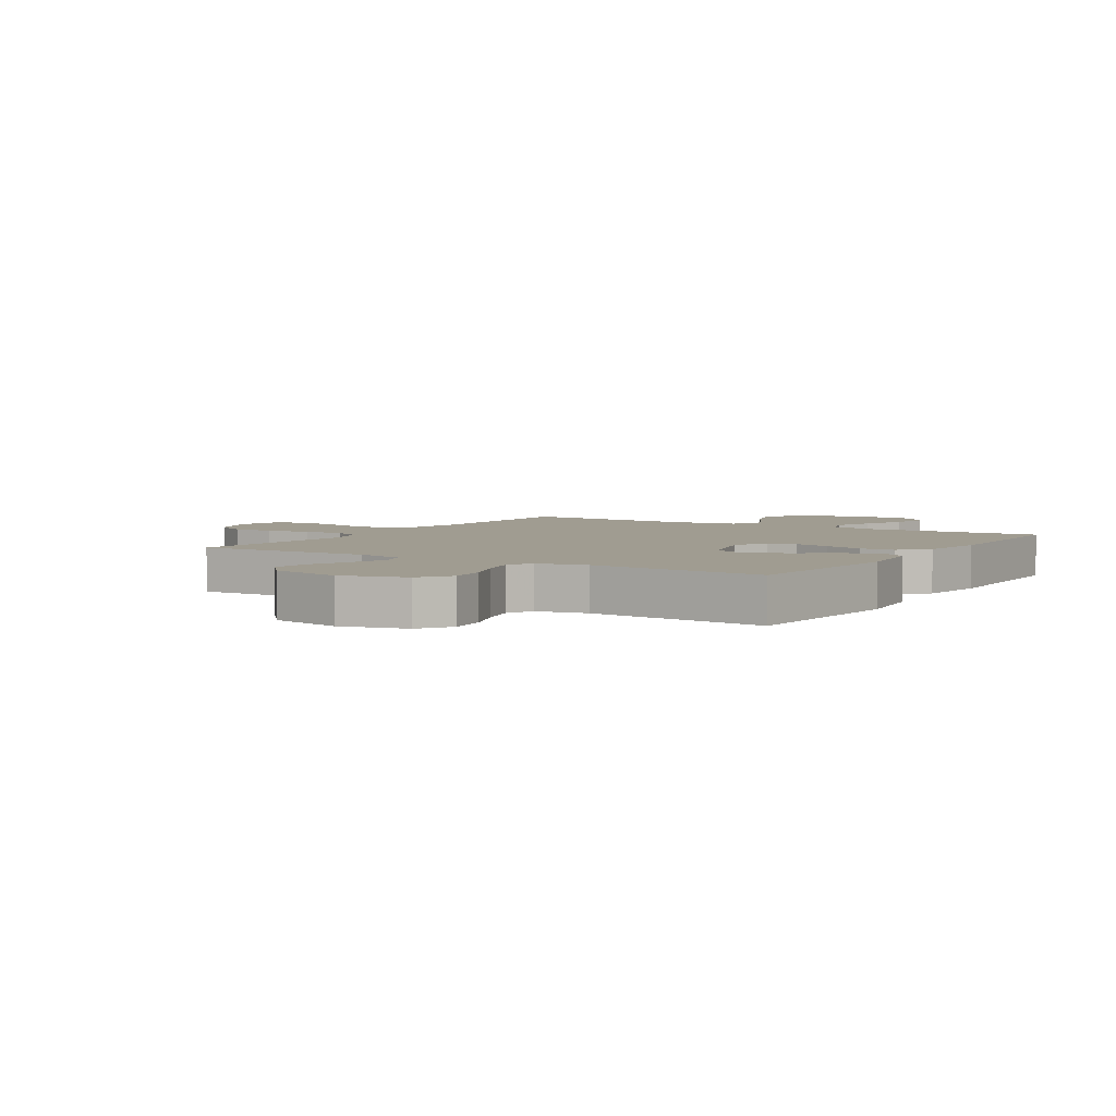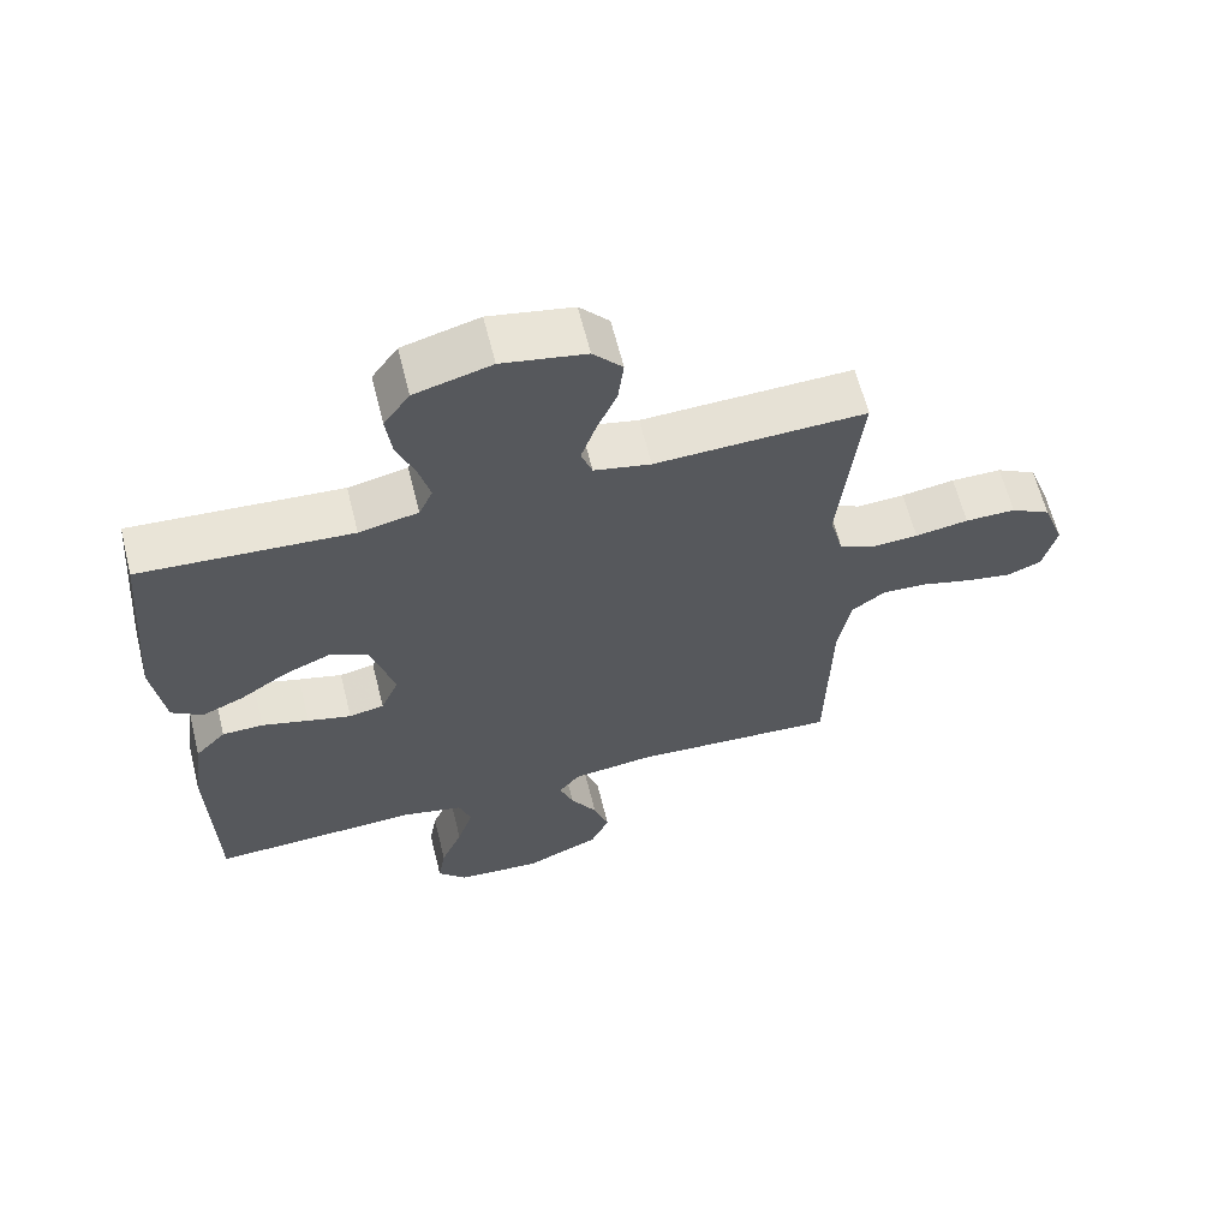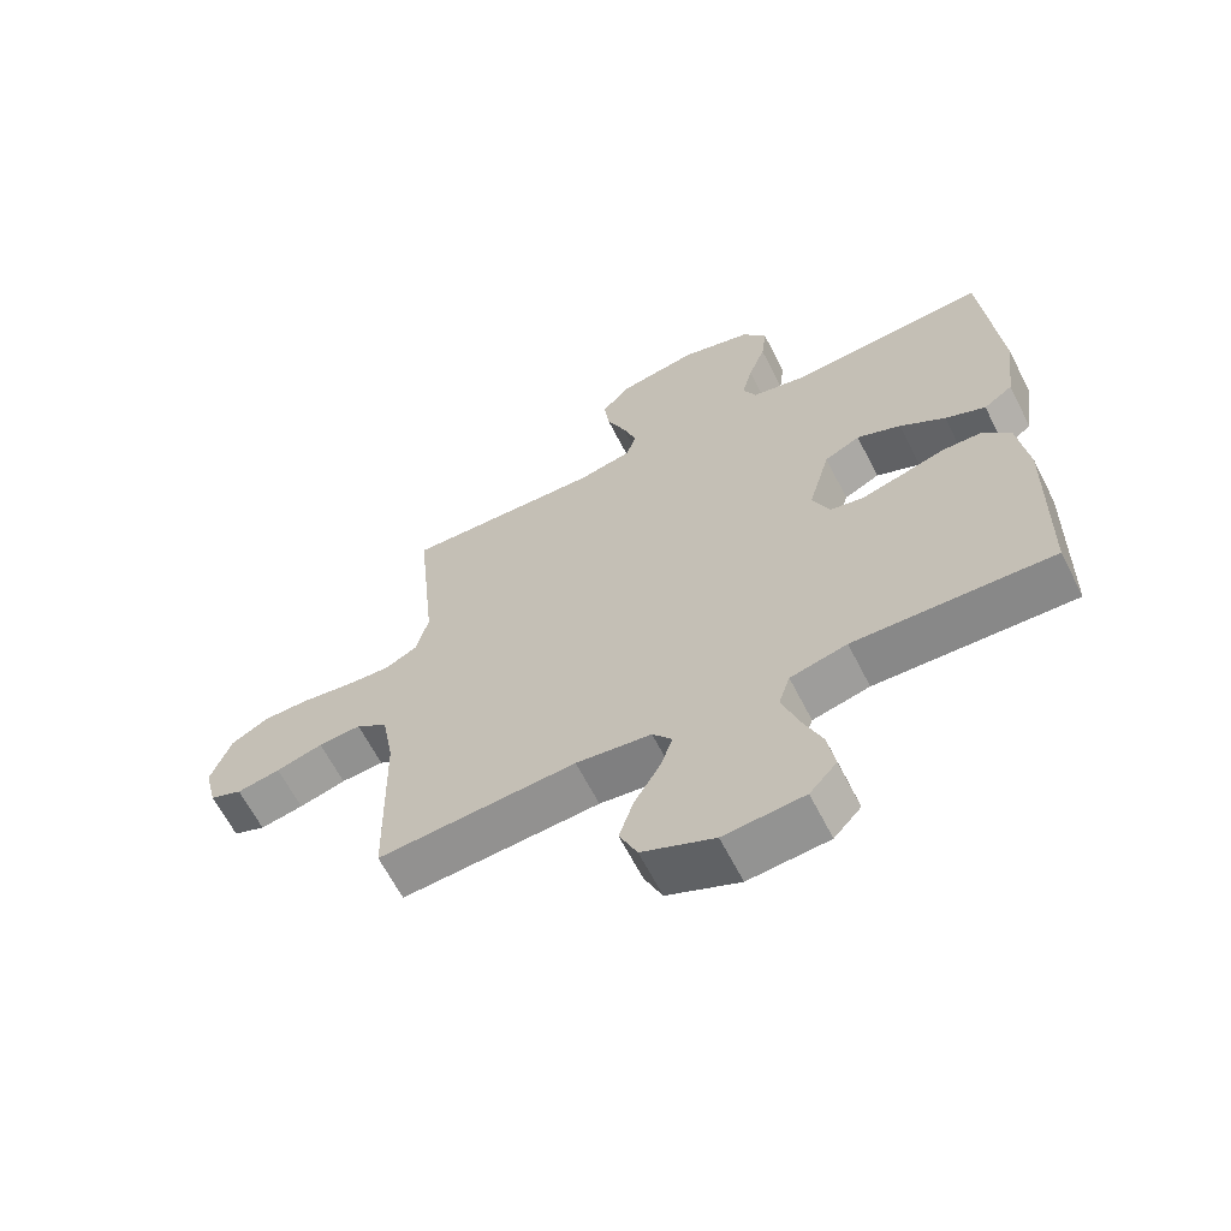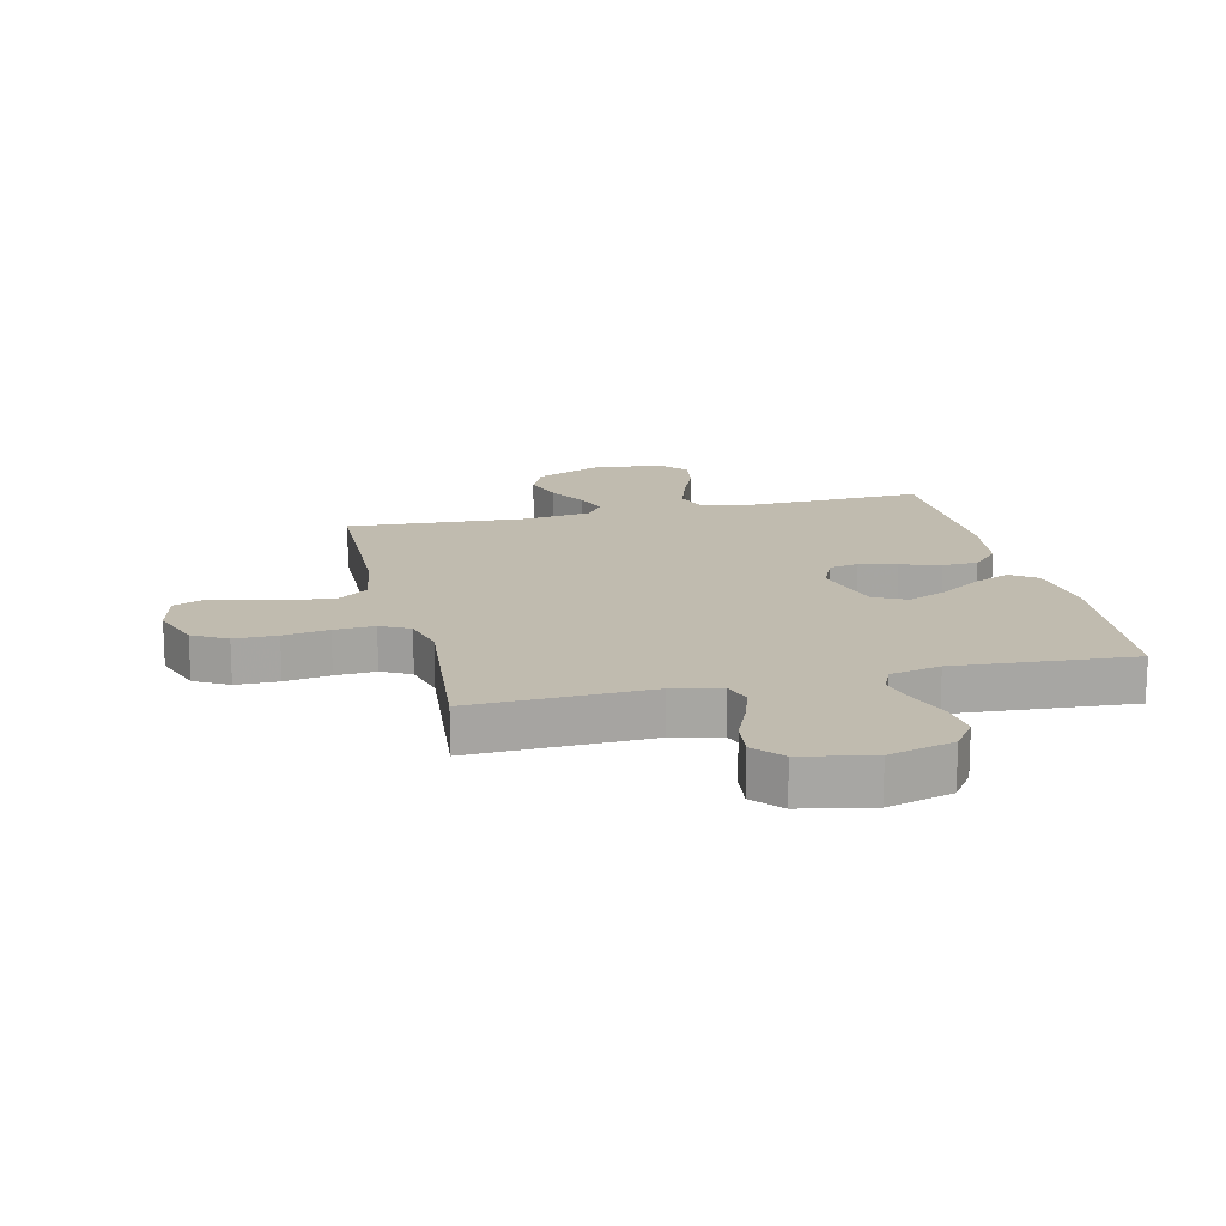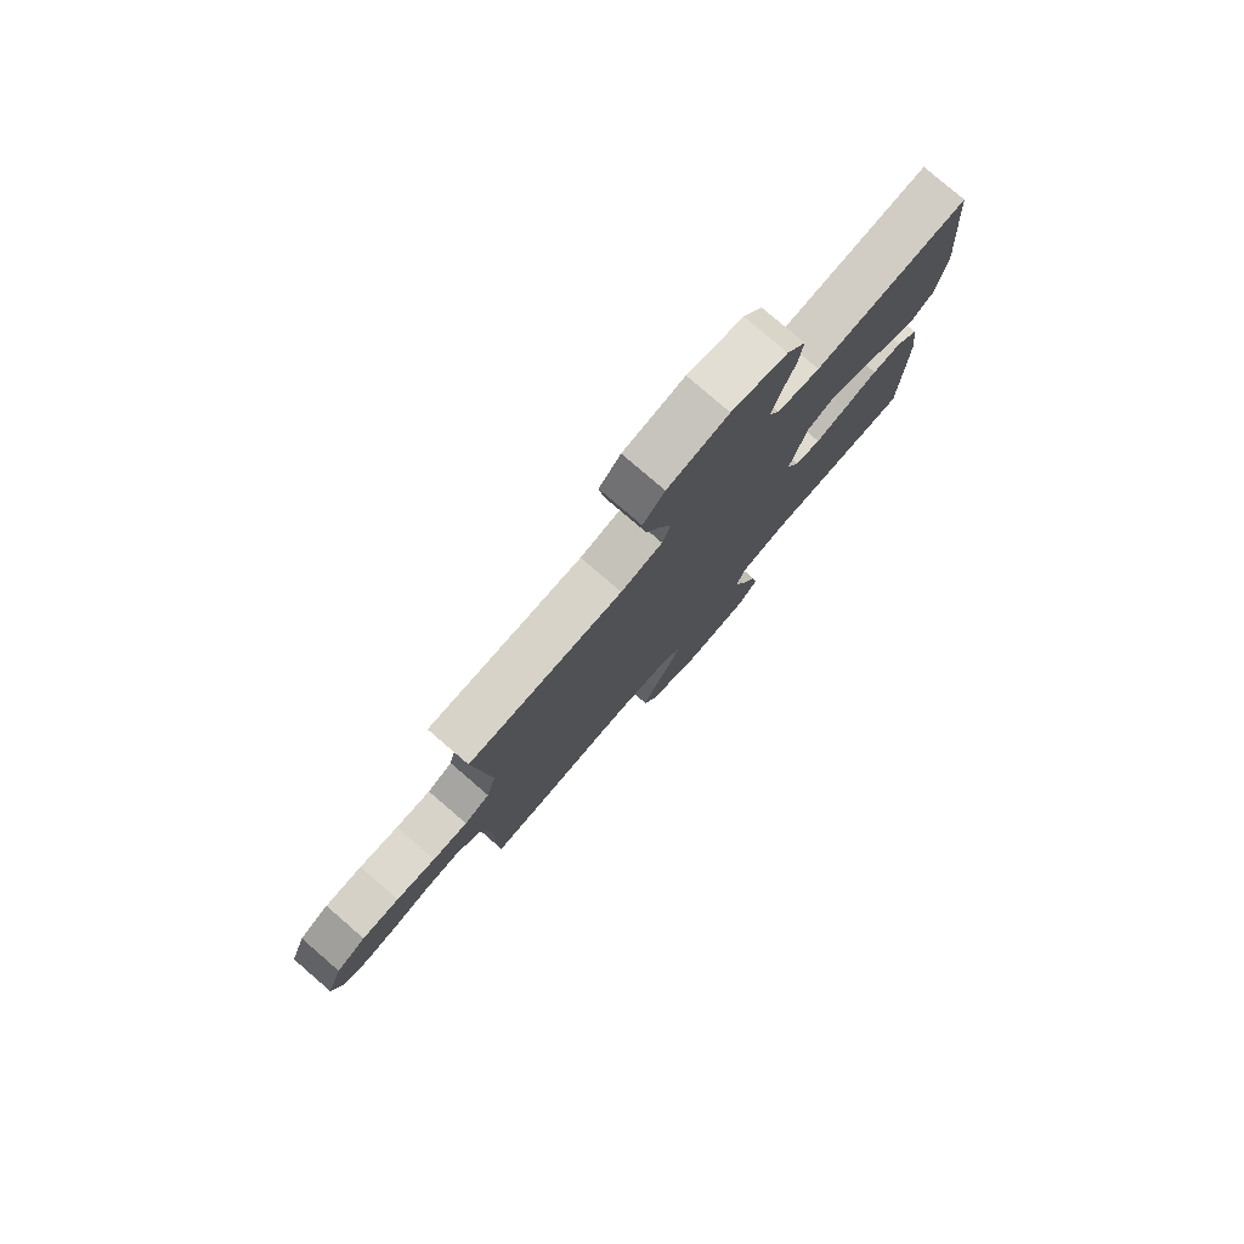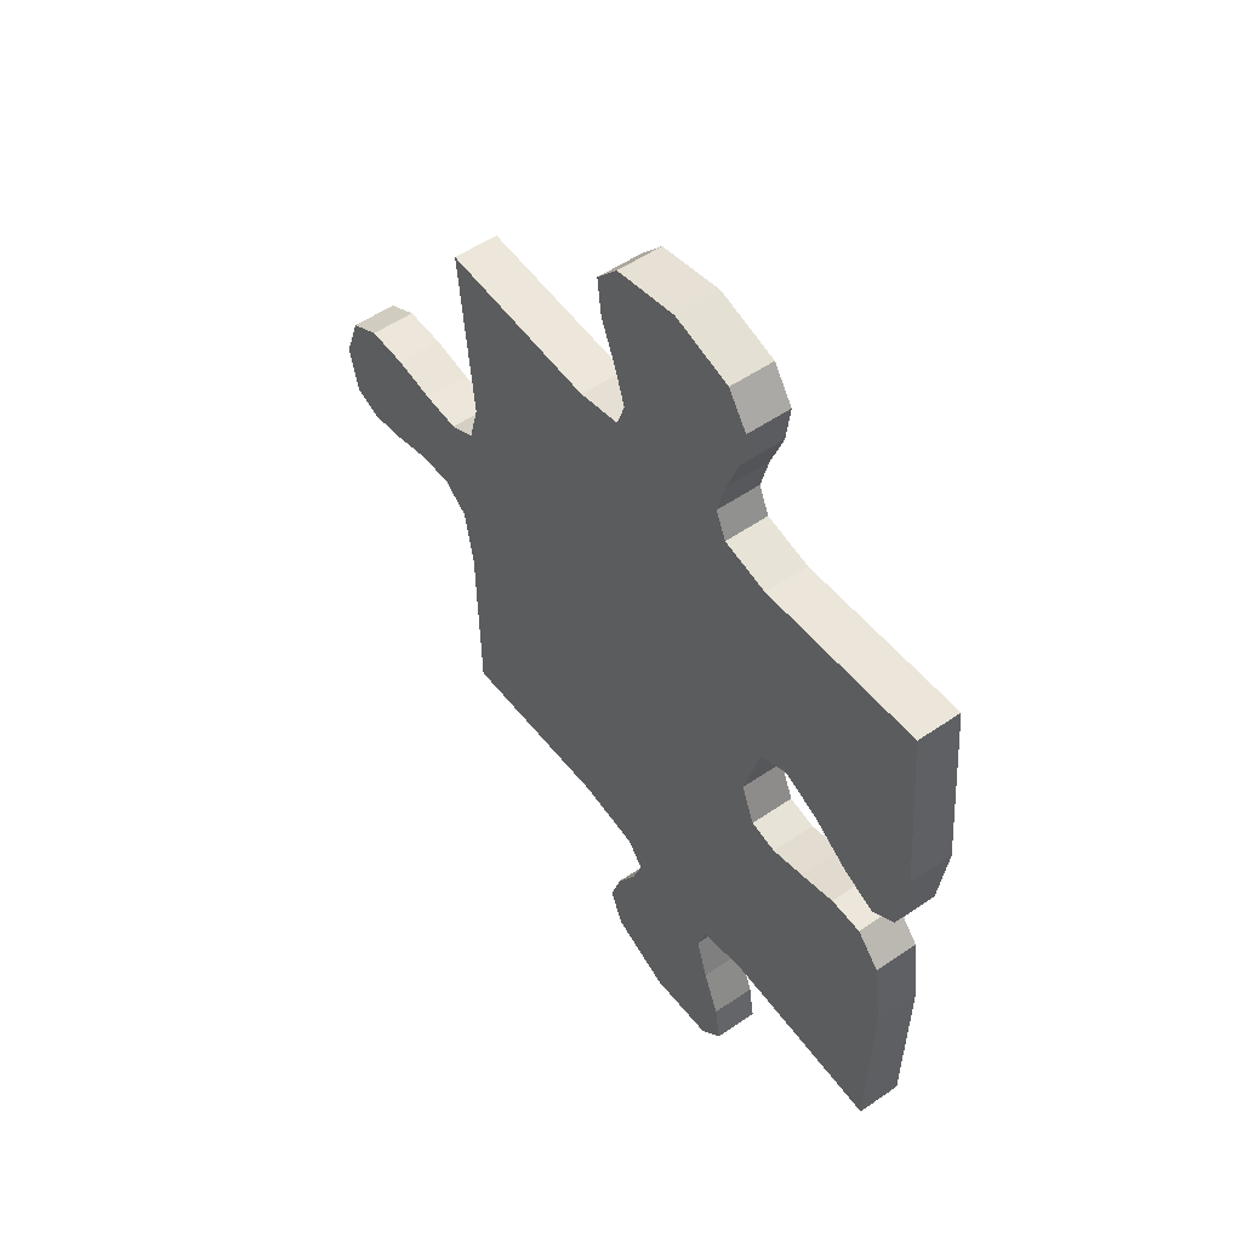
<metadata>
{"format":"obj","ext":"obj","renderer":"f3d","projection":"perspective","resolution":1024,"background":"white","views":[{"elev":4.3,"azim":32.2,"up":"+Y"},{"elev":63.4,"azim":165.9,"up":"+Z"},{"elev":-64.1,"azim":27.0,"up":"+Z"},{"elev":16.1,"azim":-13.2,"up":"+Y"},{"elev":79.2,"azim":-49.3,"up":"+Z"},{"elev":53.7,"azim":53.8,"up":"+Z"}]}
</metadata>
<code>
v 0.5 0.07 0.5
v 0.526 0.07 0.2
v 0.509 0.07 0.074
v 0.465 0.07 0.043
v 0.404 0.07 0.07
v 0.336 0.07 0.116
v 0.269 0.07 0.145
v 0.215 0.07 0.118
v 0.182 0.07 0
v 0.208 0.07 -0.062
v 0.258 0.07 -0.072
v 0.32 0.07 -0.055
v 0.387 0.07 -0.035
v 0.446 0.07 -0.036
v 0.49 0.07 -0.083
v 0.506 0.07 -0.2
v 0.5 0.07 -0.5
v 0.2 0.07 -0.489
v 0.114 0.07 -0.51
v 0.097 0.07 -0.562
v 0.12 0.07 -0.633
v 0.151 0.07 -0.709
v 0.162 0.07 -0.776
v 0.121 0.07 -0.821
v 0 0.07 -0.831
v -0.109 0.07 -0.783
v -0.136 0.07 -0.722
v -0.114 0.07 -0.655
v -0.076 0.07 -0.59
v -0.056 0.07 -0.535
v -0.086 0.07 -0.496
v -0.2 0.07 -0.481
v -0.5 0.07 -0.5
v -0.506 0.07 -0.2
v -0.524 0.07 -0.098
v -0.572 0.07 -0.062
v -0.637 0.07 -0.066
v -0.708 0.07 -0.086
v -0.774 0.07 -0.098
v -0.823 0.07 -0.078
v -0.842 0.07 0
v -0.811 0.07 0.085
v -0.754 0.07 0.117
v -0.682 0.07 0.117
v -0.606 0.07 0.105
v -0.538 0.07 0.101
v -0.489 0.07 0.126
v -0.47 0.07 0.2
v -0.5 0.07 0.5
v -0.2 0.07 0.49
v -0.119 0.07 0.508
v -0.103 0.07 0.554
v -0.124 0.07 0.616
v -0.153 0.07 0.685
v -0.161 0.07 0.75
v -0.119 0.07 0.798
v 0 0.07 0.821
v 0.109 0.07 0.791
v 0.146 0.07 0.738
v 0.138 0.07 0.672
v 0.112 0.07 0.603
v 0.096 0.07 0.541
v 0.116 0.07 0.497
v 0.2 0.07 0.479
v 0.5 0 0.5
v 0.526 0 0.2
v 0.509 0 0.074
v 0.465 0 0.043
v 0.404 0 0.07
v 0.336 0 0.116
v 0.269 0 0.145
v 0.215 0 0.118
v 0.182 0 0
v 0.208 0 -0.062
v 0.258 0 -0.072
v 0.32 0 -0.055
v 0.387 0 -0.035
v 0.446 0 -0.036
v 0.49 0 -0.083
v 0.506 0 -0.2
v 0.5 0 -0.5
v 0.2 0 -0.489
v 0.114 0 -0.51
v 0.097 0 -0.562
v 0.12 0 -0.633
v 0.151 0 -0.709
v 0.162 0 -0.776
v 0.121 0 -0.821
v 0 0 -0.831
v -0.109 0 -0.783
v -0.136 0 -0.722
v -0.114 0 -0.655
v -0.076 0 -0.59
v -0.056 0 -0.535
v -0.086 0 -0.496
v -0.2 0 -0.481
v -0.5 0 -0.5
v -0.506 0 -0.2
v -0.524 0 -0.098
v -0.572 0 -0.062
v -0.637 0 -0.066
v -0.708 0 -0.086
v -0.774 0 -0.098
v -0.823 0 -0.078
v -0.842 0 0
v -0.811 0 0.085
v -0.754 0 0.117
v -0.682 0 0.117
v -0.606 0 0.105
v -0.538 0 0.101
v -0.489 0 0.126
v -0.47 0 0.2
v -0.5 0 0.5
v -0.2 0 0.49
v -0.119 0 0.508
v -0.103 0 0.554
v -0.124 0 0.616
v -0.153 0 0.685
v -0.161 0 0.75
v -0.119 0 0.798
v 0 0 0.821
v 0.109 0 0.791
v 0.146 0 0.738
v 0.138 0 0.672
v 0.112 0 0.603
v 0.096 0 0.541
v 0.116 0 0.497
v 0.2 0 0.479
f 58 59 60 61
f 58 61 62
f 57 58 62
f 56 57 62
f 53 54 55 56
f 52 53 56 62
f 51 52 62 63
f 48 49 50
f 47 48 50 51
f 42 43 44 45
f 42 45 46
f 41 42 46
f 40 41 46
f 37 38 39 40
f 37 40 46 47
f 32 33 34
f 31 32 34 35
f 26 27 28 29
f 26 29 30
f 25 26 30
f 24 25 30
f 21 22 23 24
f 20 21 24 30
f 19 20 30 31
f 15 16 17 18
f 12 13 14 15
f 11 12 15 18
f 10 11 18 19
f 3 4 5 6
f 3 6 7
f 64 1 2 3
f 64 3 7
f 63 64 7 8
f 51 63 8 9
f 36 37 47 51
f 35 36 51 9
f 19 31 35
f 9 10 19 35
f 125 124 123 122
f 126 125 122
f 126 122 121
f 126 121 120
f 120 119 118 117
f 126 120 117 116
f 127 126 116 115
f 114 113 112
f 115 114 112 111
f 109 108 107 106
f 110 109 106
f 110 106 105
f 110 105 104
f 104 103 102 101
f 111 110 104 101
f 98 97 96
f 99 98 96 95
f 93 92 91 90
f 94 93 90
f 94 90 89
f 94 89 88
f 88 87 86 85
f 94 88 85 84
f 95 94 84 83
f 82 81 80 79
f 79 78 77 76
f 82 79 76 75
f 83 82 75 74
f 70 69 68 67
f 71 70 67
f 67 66 65 128
f 71 67 128
f 72 71 128 127
f 73 72 127 115
f 115 111 101 100
f 73 115 100 99
f 99 95 83
f 99 83 74 73
f 1 65 66 2
f 2 66 67 3
f 3 67 68 4
f 4 68 69 5
f 5 69 70 6
f 6 70 71 7
f 7 71 72 8
f 8 72 73 9
f 9 73 74 10
f 10 74 75 11
f 11 75 76 12
f 12 76 77 13
f 13 77 78 14
f 14 78 79 15
f 15 79 80 16
f 16 80 81 17
f 17 81 82 18
f 18 82 83 19
f 19 83 84 20
f 20 84 85 21
f 21 85 86 22
f 22 86 87 23
f 23 87 88 24
f 24 88 89 25
f 25 89 90 26
f 26 90 91 27
f 27 91 92 28
f 28 92 93 29
f 29 93 94 30
f 30 94 95 31
f 31 95 96 32
f 32 96 97 33
f 33 97 98 34
f 34 98 99 35
f 35 99 100 36
f 36 100 101 37
f 37 101 102 38
f 38 102 103 39
f 39 103 104 40
f 40 104 105 41
f 41 105 106 42
f 42 106 107 43
f 43 107 108 44
f 44 108 109 45
f 45 109 110 46
f 46 110 111 47
f 47 111 112 48
f 48 112 113 49
f 49 113 114 50
f 50 114 115 51
f 51 115 116 52
f 52 116 117 53
f 53 117 118 54
f 54 118 119 55
f 55 119 120 56
f 56 120 121 57
f 57 121 122 58
f 58 122 123 59
f 59 123 124 60
f 60 124 125 61
f 61 125 126 62
f 62 126 127 63
f 63 127 128 64
f 64 128 65 1

</code>
